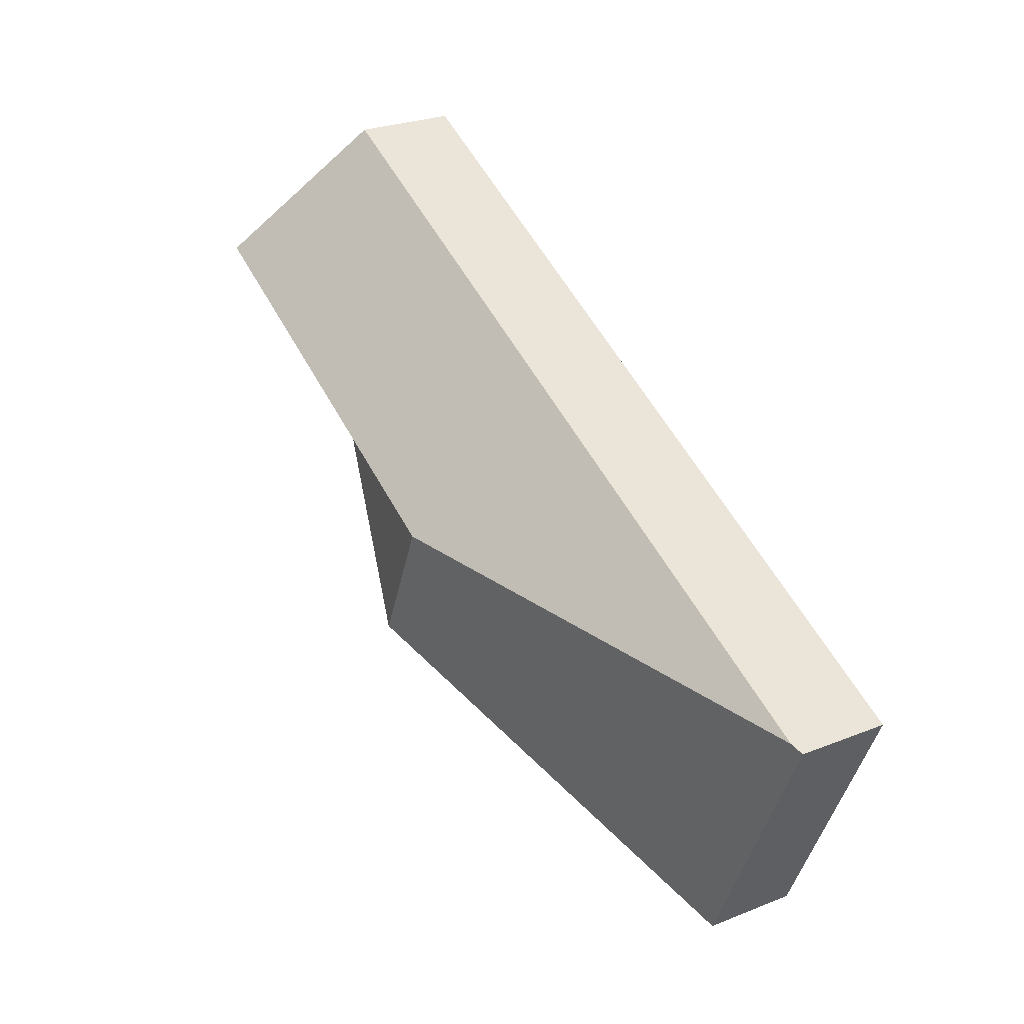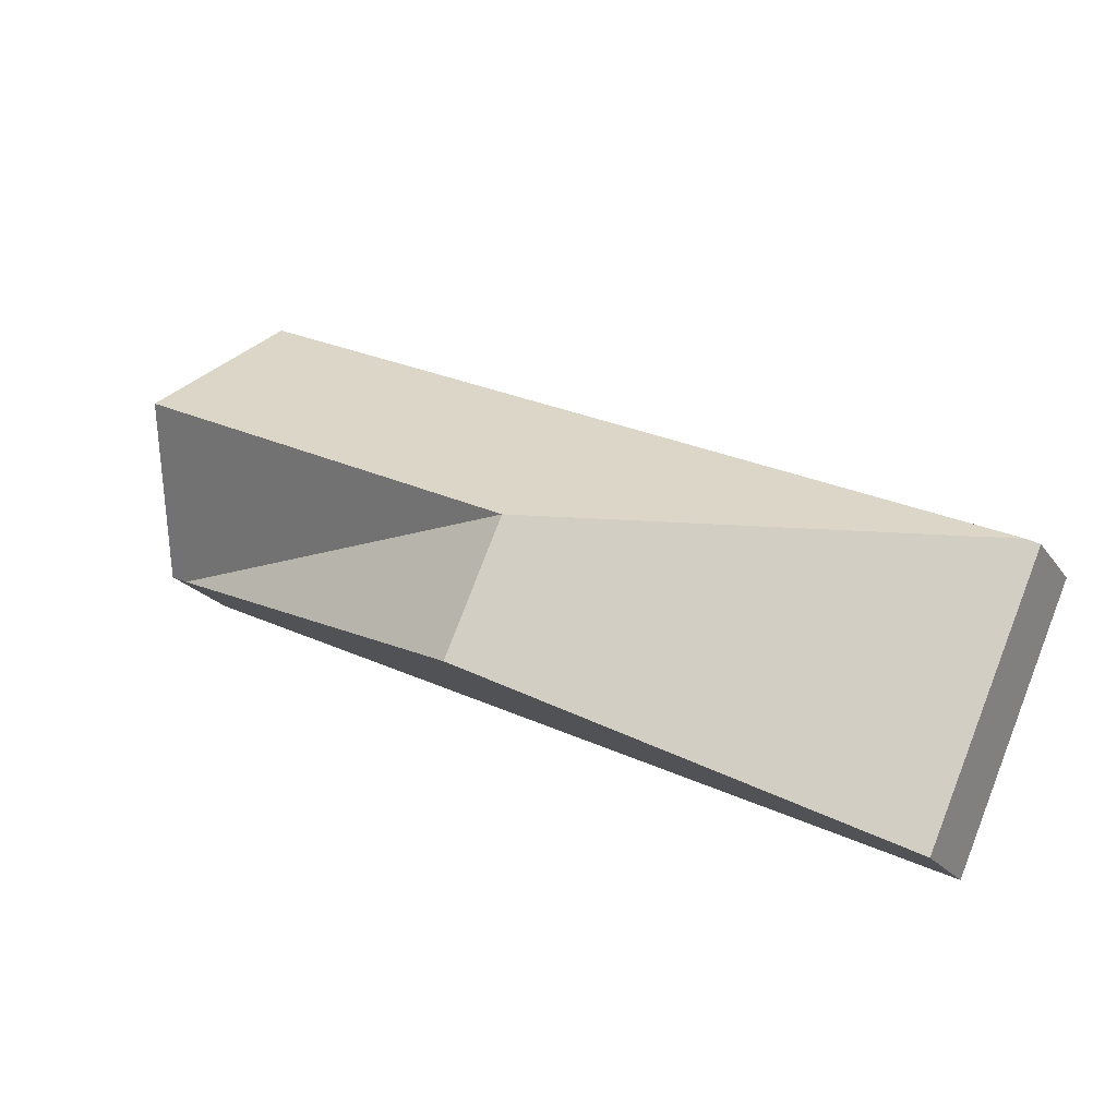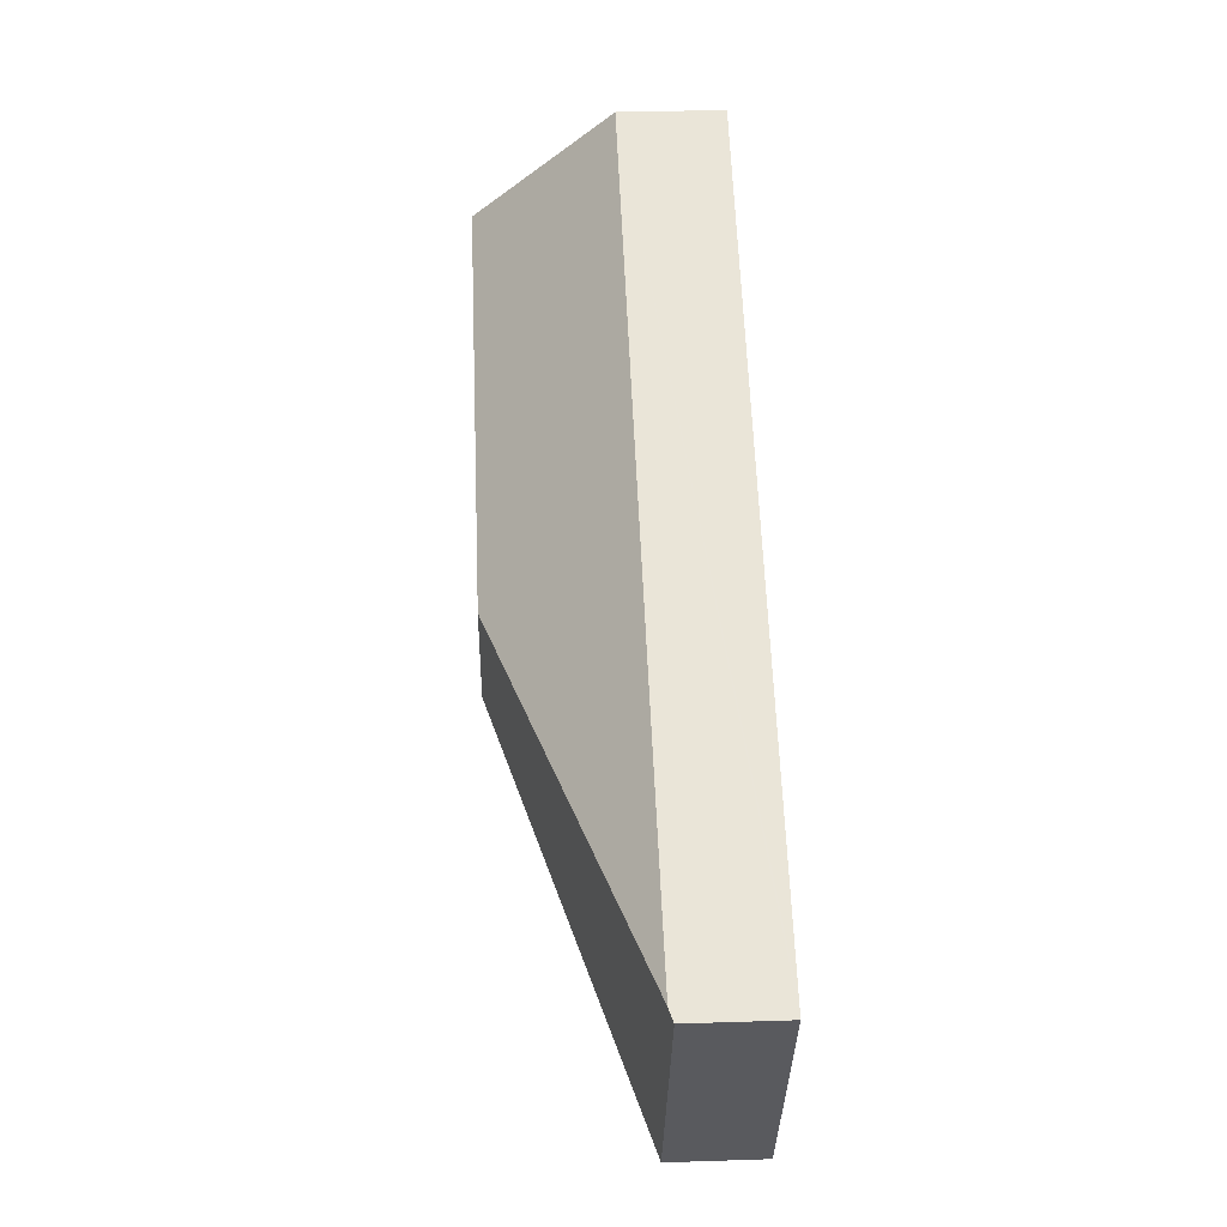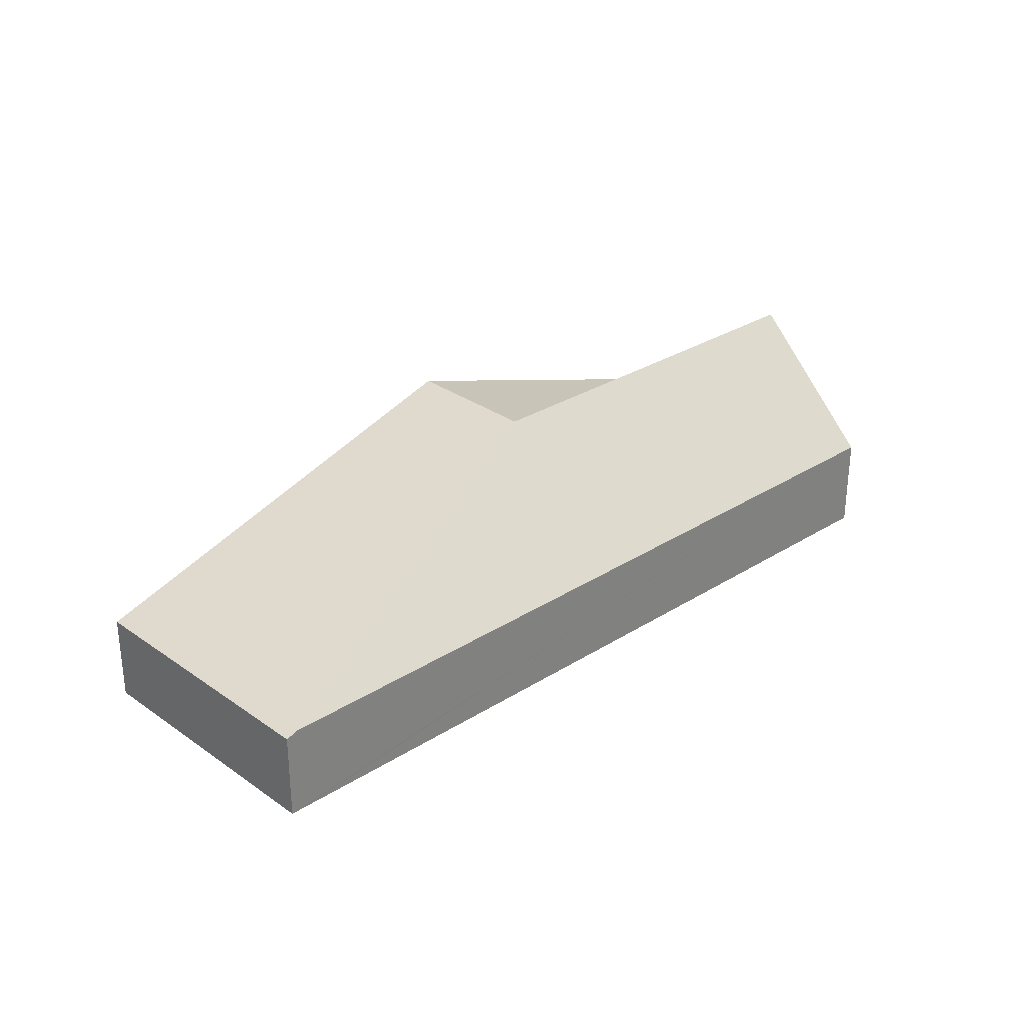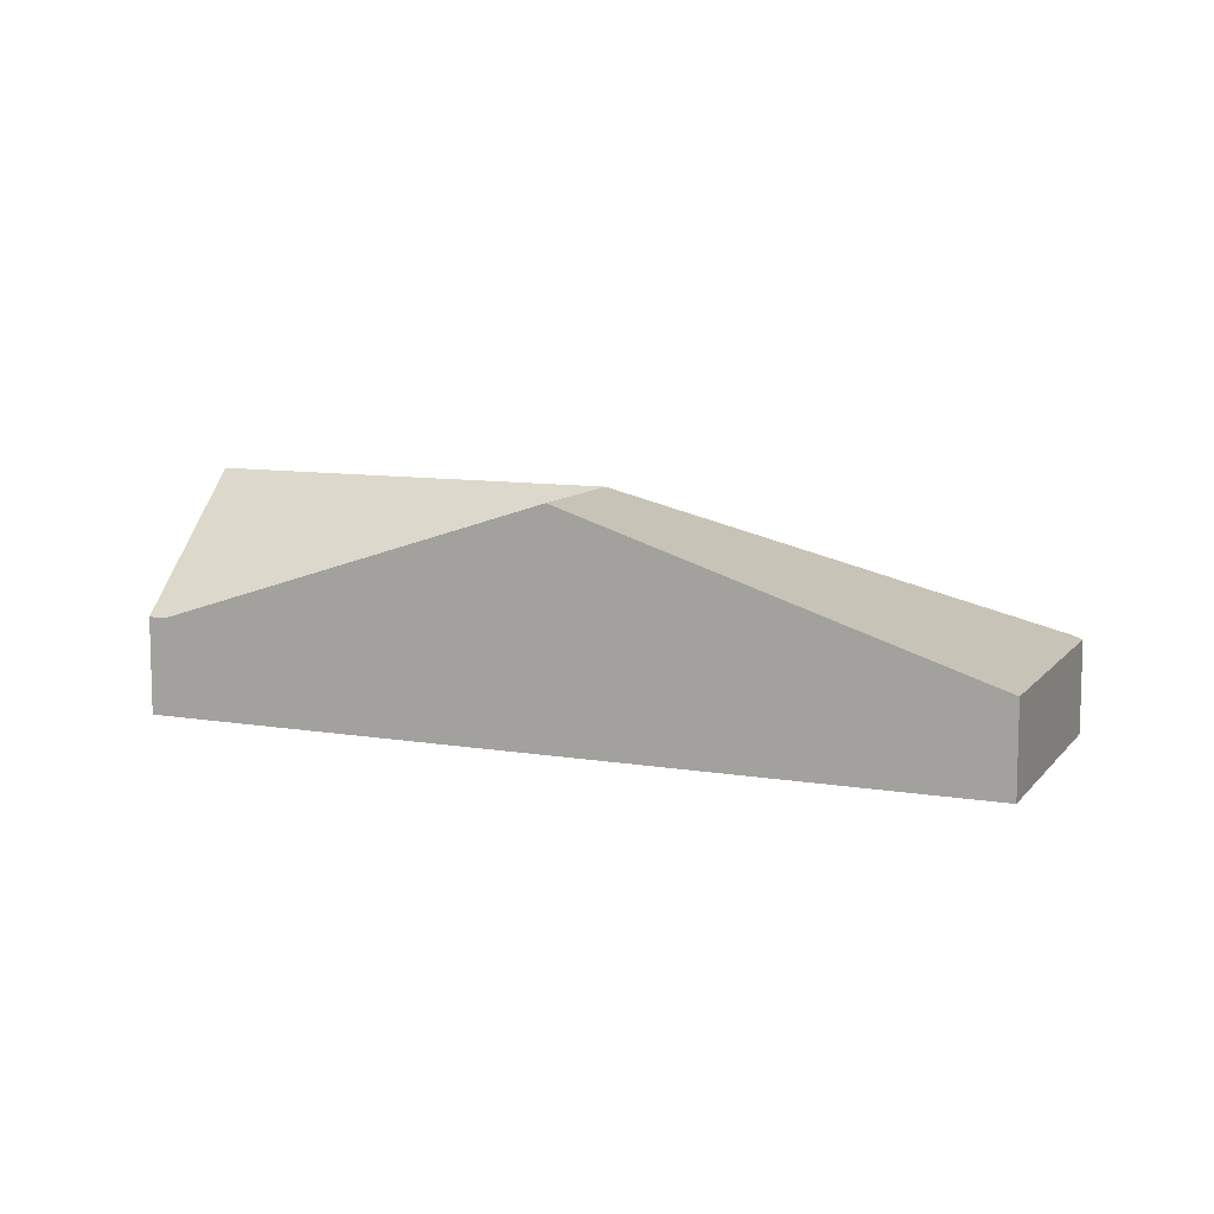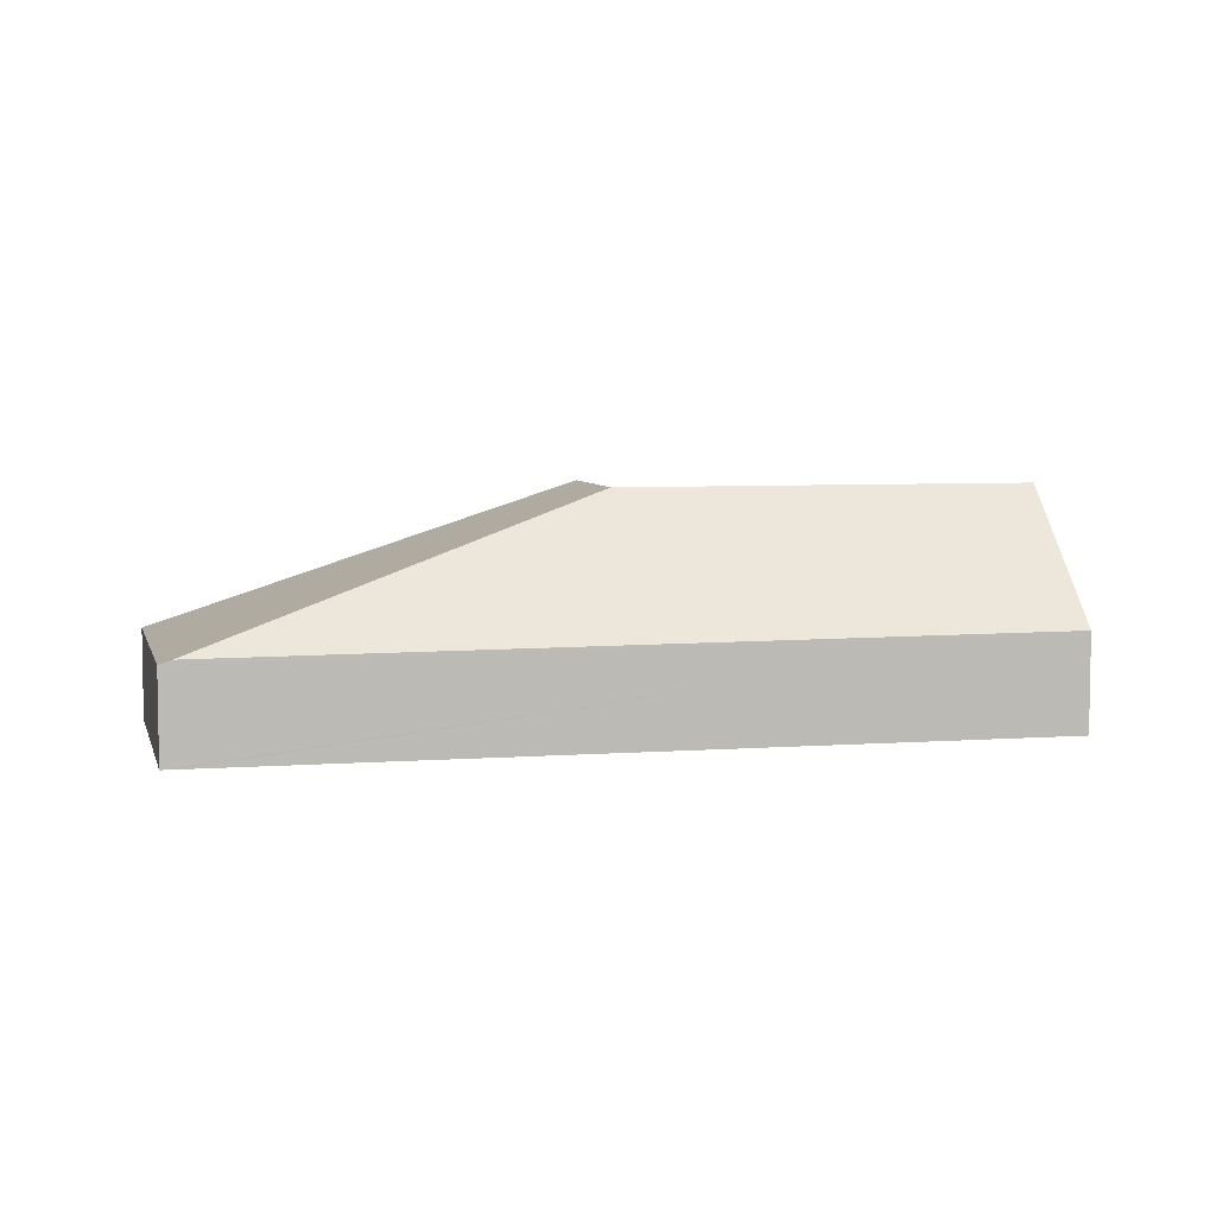
<metadata>
{"format":"obj","ext":"obj","renderer":"f3d","projection":"perspective","resolution":1024,"background":"white","views":[{"elev":26.9,"azim":-121.6,"up":"+Z"},{"elev":-20.9,"azim":-154.7,"up":"+Z"},{"elev":34.5,"azim":-92.5,"up":"+Z"},{"elev":30.1,"azim":-67.8,"up":"+Y"},{"elev":9.4,"azim":178.6,"up":"+Y"},{"elev":6.1,"azim":-37.6,"up":"+Y"}]}
</metadata>
<code>
v  8.23 0.917 0.957
v  7.826 2.165 2.24
v  8.387 0.917 1.032
v  4.206 2.165 0.508
v  4.736 2.165 -0.714
v  0.111 0.894 0.052
v  1.07 0.855 -2.468
v  0 0.855 5.235e-17
v  7.273 0.933 3.433
v  1.07 1.511e-16 -2.468
v  0 0 0
v  0.111 -3.184e-18 0.052
v  7.273 -2.102e-16 3.433
v  7.826 -1.372e-16 2.24
v  8.387 -6.319e-17 1.032
v  8.23 -5.86e-17 0.957
v  4.736 4.372e-17 -0.714
g defaultobject
f 1 2 3
f 2 1 4
f 4 1 5
f 6 7 8
f 7 6 4
f 7 4 5
f 2 6 9
f 6 2 4
f 10 8 7
f 8 10 11
f 8 9 6
f 9 8 11
f 9 11 12
f 9 12 13
f 13 2 9
f 2 13 3
f 3 13 14
f 3 14 15
f 15 1 3
f 1 15 5
f 5 15 16
f 5 16 17
f 5 17 7
f 7 17 10
f 12 14 13
f 14 12 15
f 15 12 16
f 16 12 17
f 17 12 10
f 10 12 11

</code>
